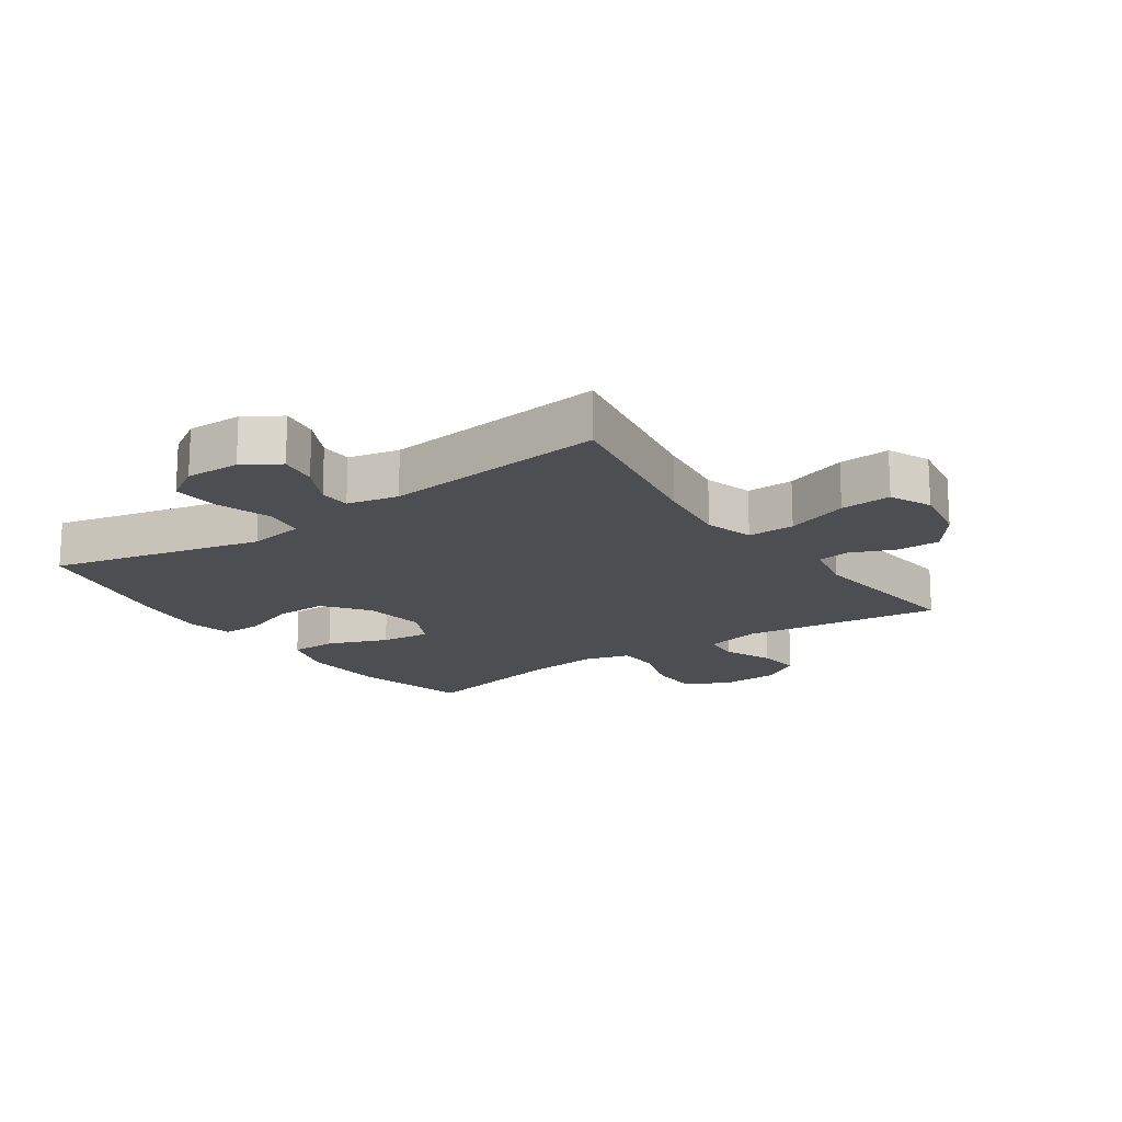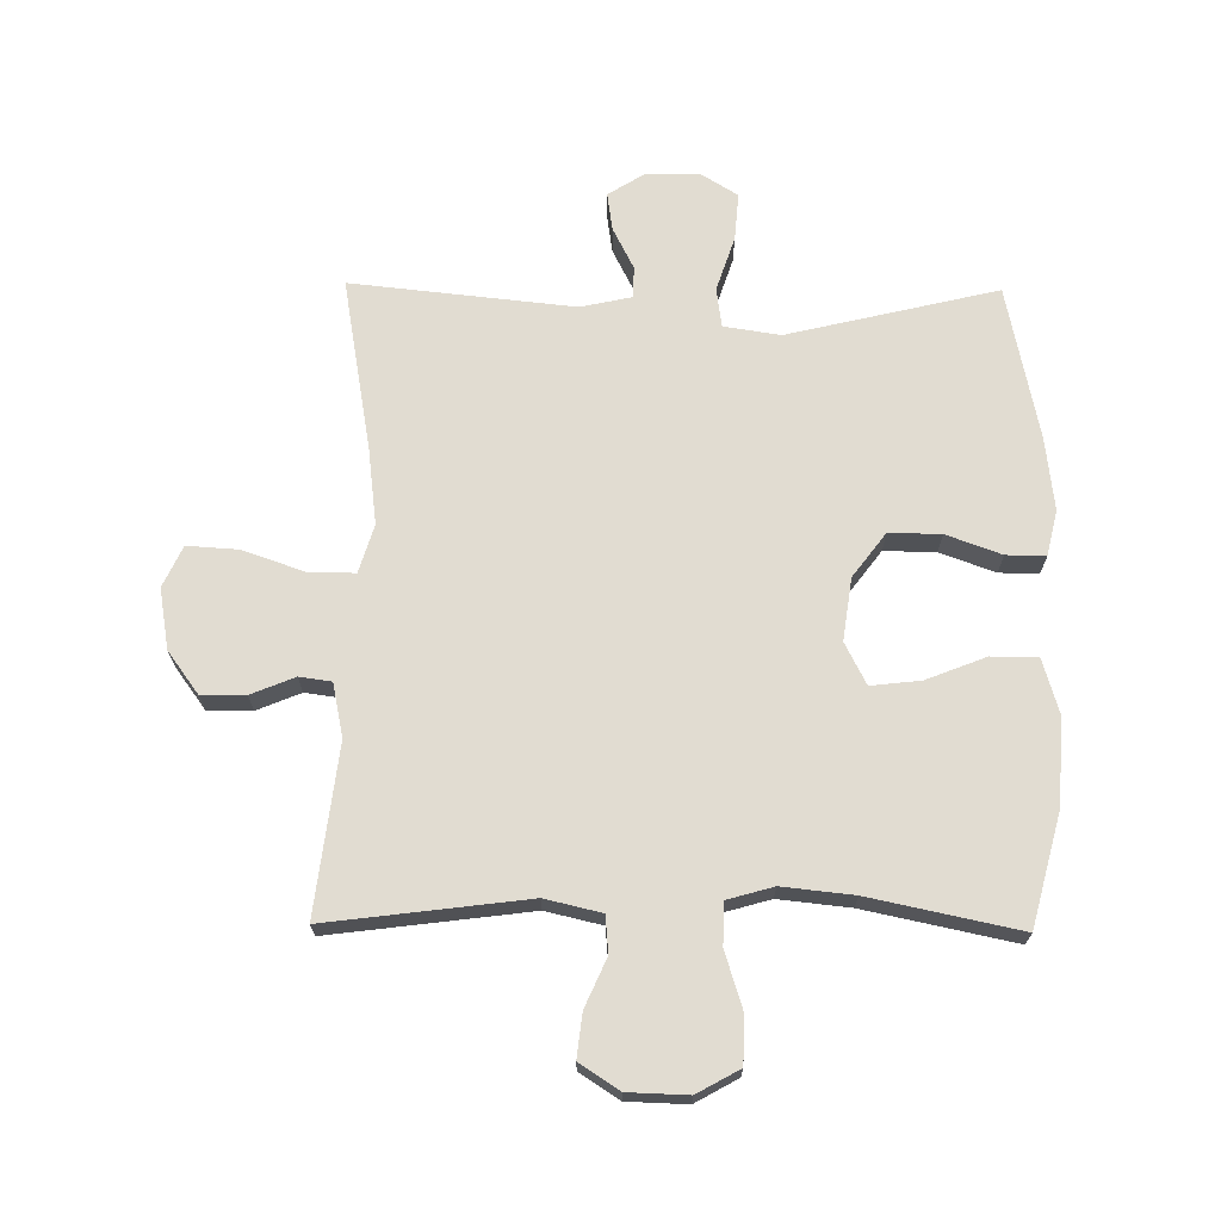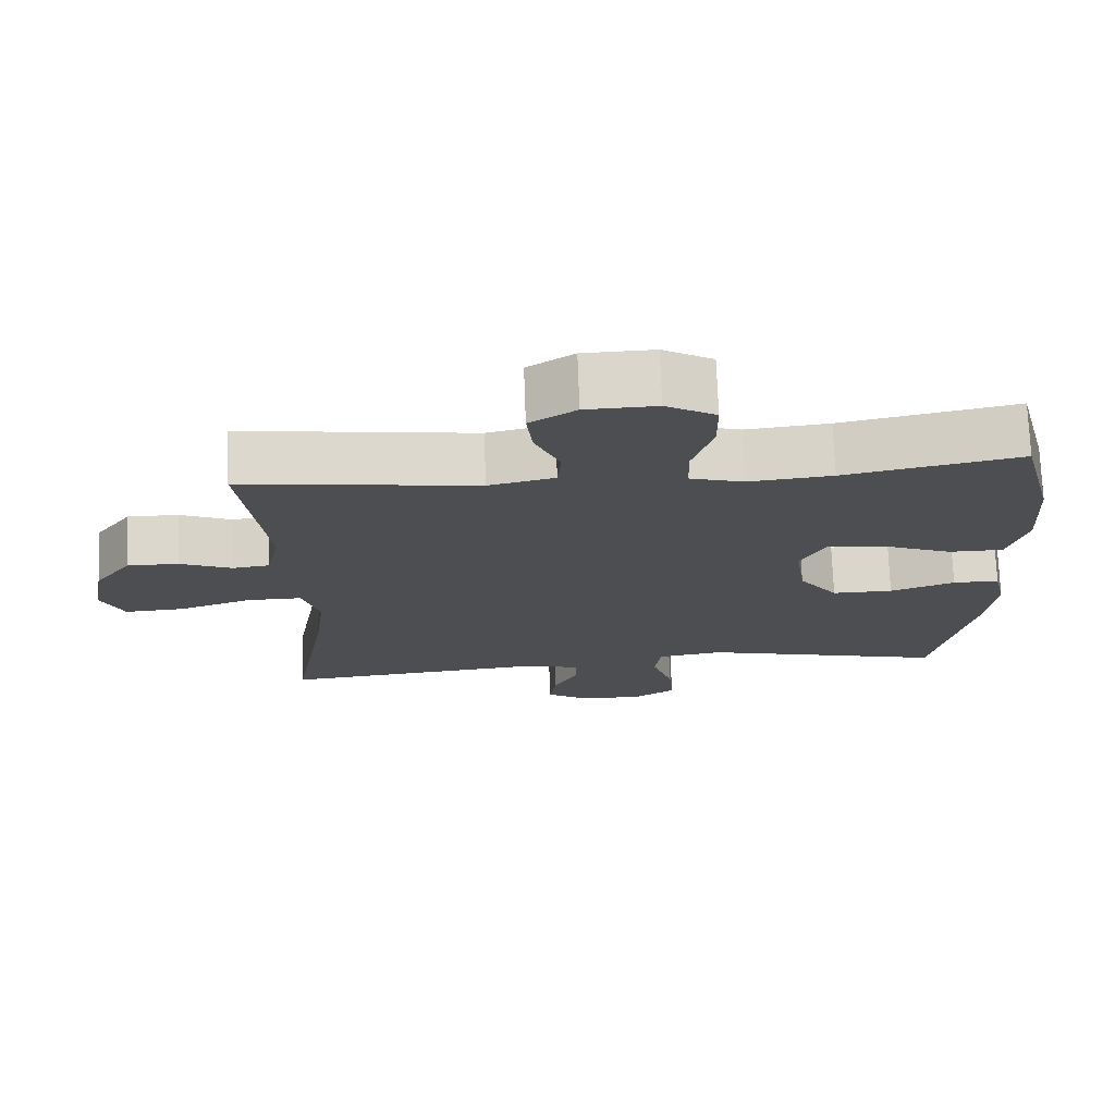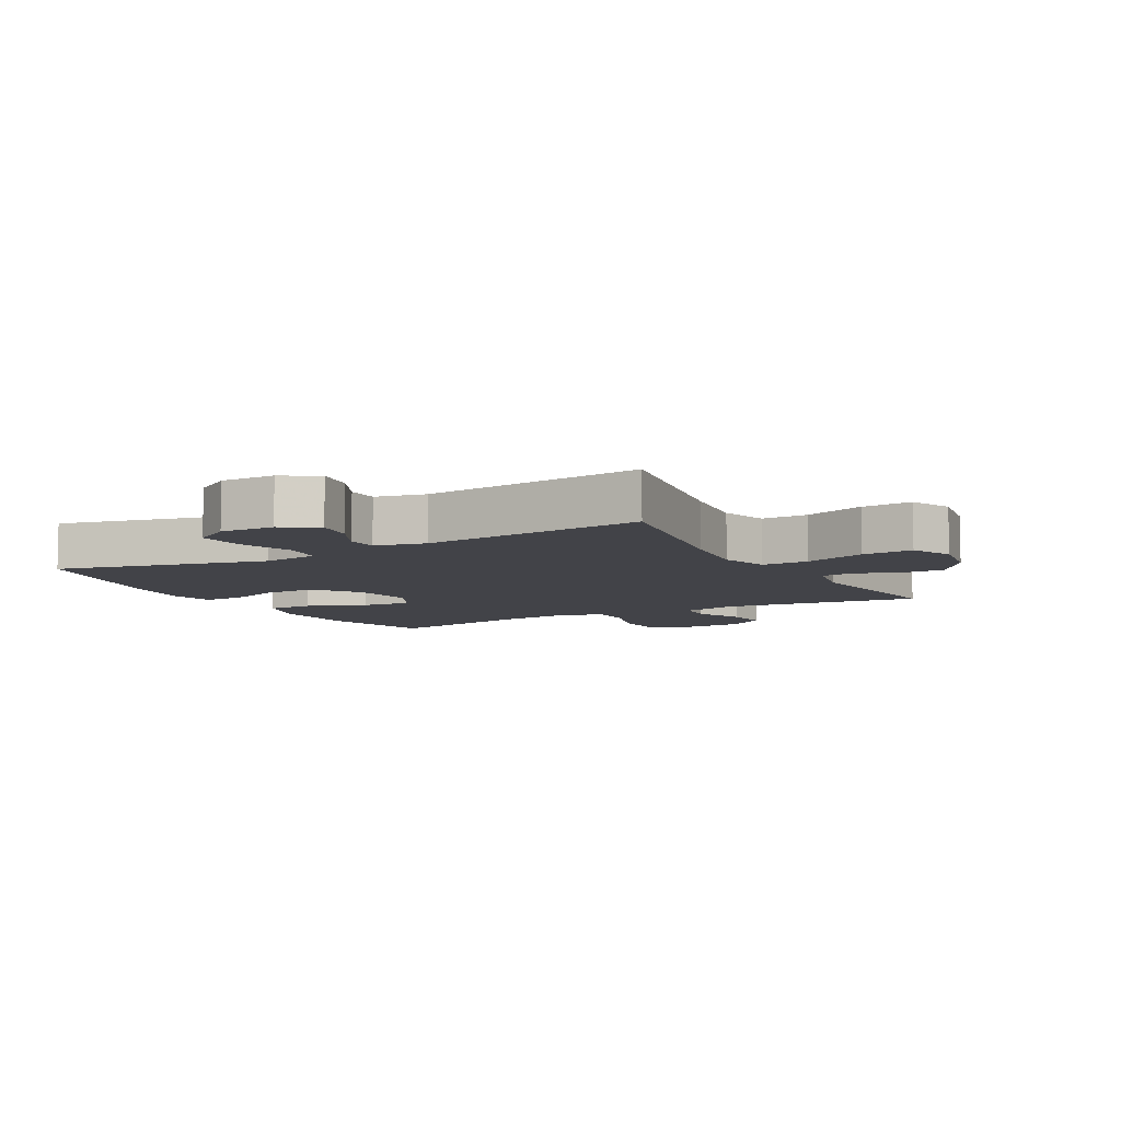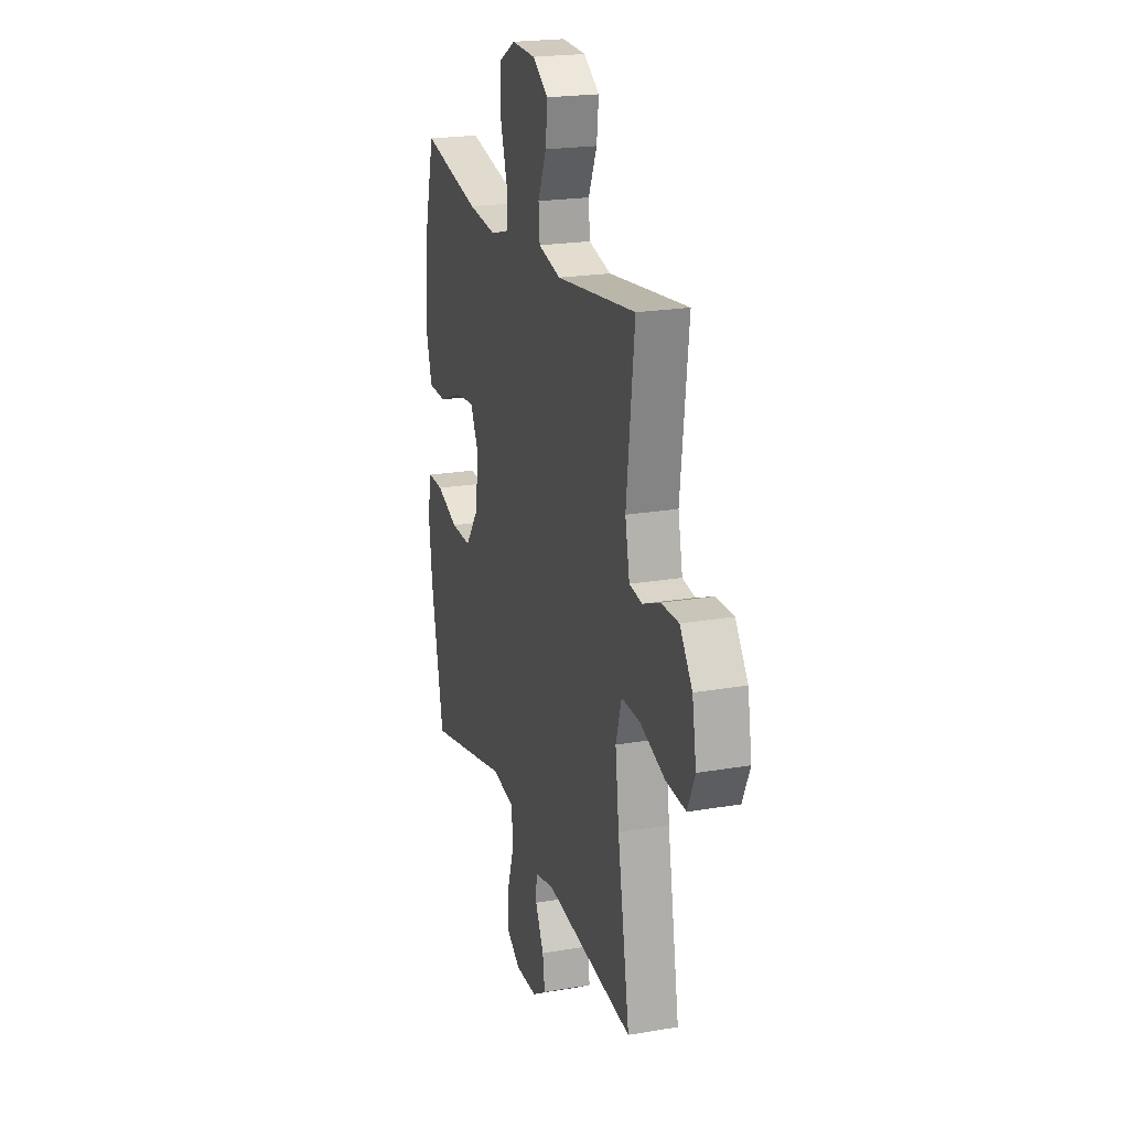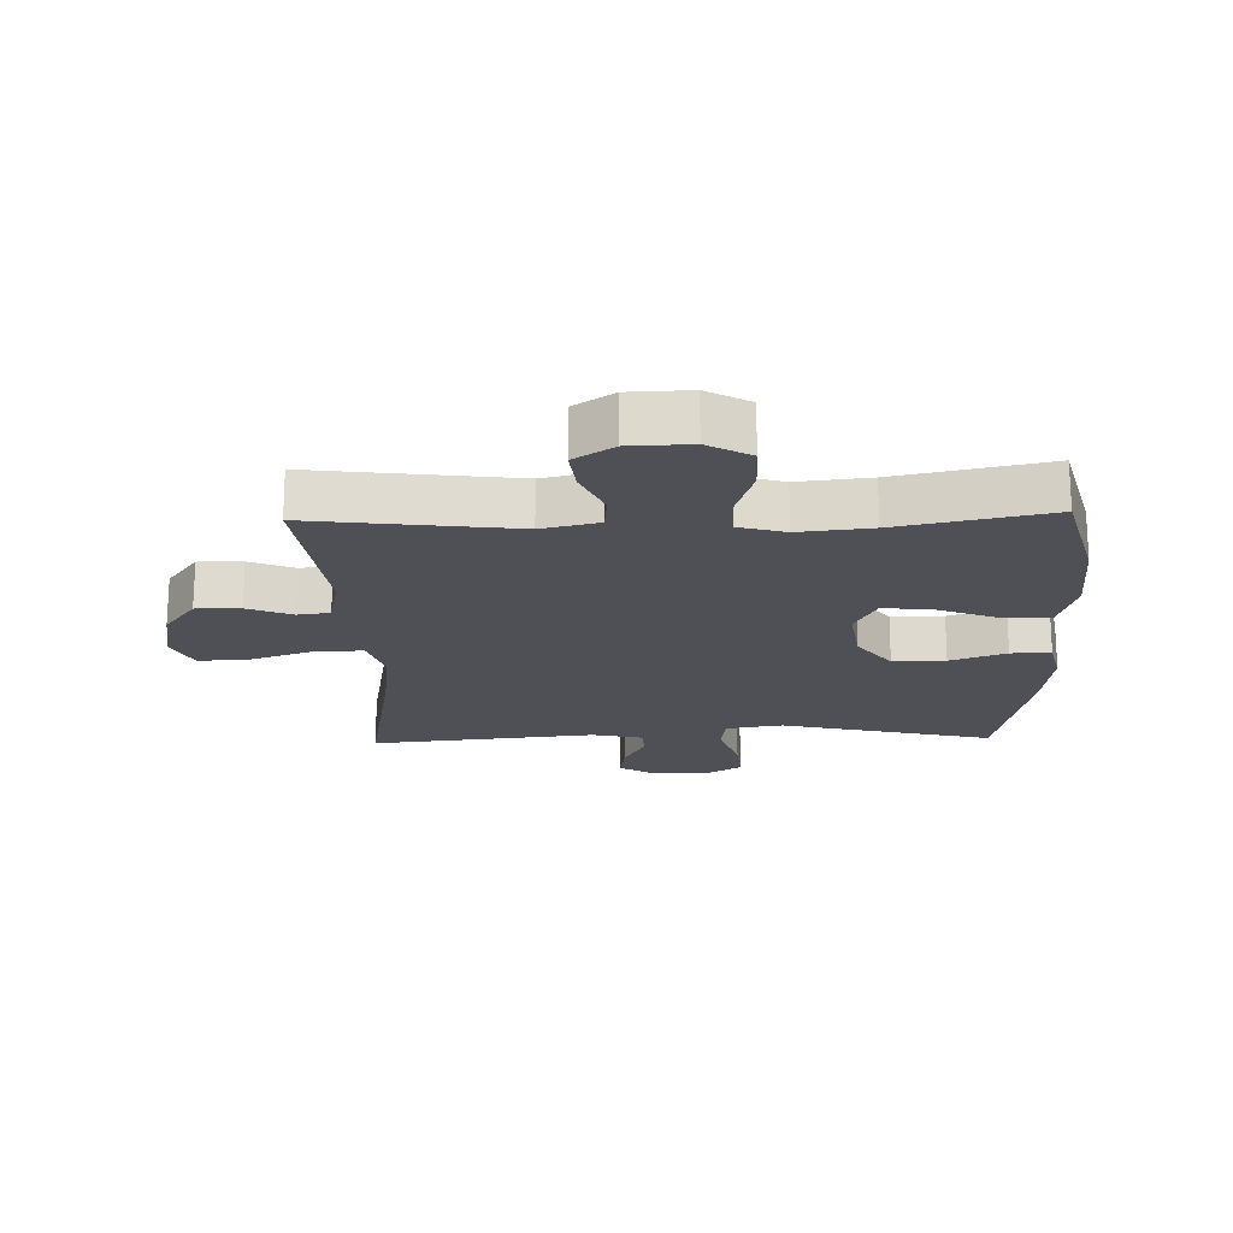
<metadata>
{"format":"obj","ext":"obj","renderer":"f3d","projection":"perspective","resolution":1024,"background":"white","views":[{"elev":-17.1,"azim":-145.2,"up":"+Y"},{"elev":69.0,"azim":0.7,"up":"+Y"},{"elev":73.3,"azim":-2.1,"up":"+Z"},{"elev":-7.6,"azim":-150.9,"up":"+Y"},{"elev":21.5,"azim":-106.8,"up":"+Z"},{"elev":-19.3,"azim":1.7,"up":"+Y"}]}
</metadata>
<code>
v -0.5 0.07 0.5
v -0.181 0.07 0.459
v -0.091 0.07 0.48
v -0.086 0.07 0.539
v -0.12 0.07 0.616
v -0.128 0.07 0.686
v -0.065 0.07 0.727
v 0.031 0.07 0.73
v 0.099 0.07 0.692
v 0.1 0.07 0.615
v 0.072 0.07 0.526
v 0.074 0.07 0.459
v 0.147 0.07 0.438
v 0.261 0.07 0.45
v 0.5 0.07 0.5
v 0.547 0.07 0.321
v 0.556 0.07 0.183
v 0.53 0.07 0.095
v 0.456 0.07 0.094
v 0.36 0.07 0.132
v 0.281 0.07 0.141
v 0.247 0.07 0.074
v 0.261 0.07 -0.026
v 0.314 0.07 -0.097
v 0.397 0.07 -0.096
v 0.485 0.07 -0.064
v 0.548 0.07 -0.063
v 0.565 0.07 -0.136
v 0.551 0.07 -0.253
v 0.5 0.07 -0.5
v 0.164 0.07 -0.419
v 0.074 0.07 -0.433
v 0.065 0.07 -0.496
v 0.094 0.07 -0.584
v 0.1 0.07 -0.66
v 0.041 0.07 -0.697
v -0.046 0.07 -0.695
v -0.103 0.07 -0.659
v -0.094 0.07 -0.598
v -0.06 0.07 -0.531
v -0.062 0.07 -0.481
v -0.143 0.07 -0.463
v -0.5 0.07 -0.5
v -0.451 0.07 -0.221
v -0.436 0.07 -0.101
v -0.459 0.07 -0.024
v -0.534 0.07 -0.025
v -0.633 0.07 -0.059
v -0.714 0.07 -0.064
v -0.744 0.07 0.002
v -0.727 0.07 0.099
v -0.677 0.07 0.167
v -0.607 0.07 0.166
v -0.537 0.07 0.137
v -0.486 0.07 0.144
v -0.468 0.07 0.23
v -0.5 0 0.5
v -0.181 0 0.459
v -0.091 0 0.48
v -0.086 0 0.539
v -0.12 0 0.616
v -0.128 0 0.686
v -0.065 0 0.727
v 0.031 0 0.73
v 0.099 0 0.692
v 0.1 0 0.615
v 0.072 0 0.526
v 0.074 0 0.459
v 0.147 0 0.438
v 0.261 0 0.45
v 0.5 0 0.5
v 0.547 0 0.321
v 0.556 0 0.183
v 0.53 0 0.095
v 0.456 0 0.094
v 0.36 0 0.132
v 0.281 0 0.141
v 0.247 0 0.074
v 0.261 0 -0.026
v 0.314 0 -0.097
v 0.397 0 -0.096
v 0.485 0 -0.064
v 0.548 0 -0.063
v 0.565 0 -0.136
v 0.551 0 -0.253
v 0.5 0 -0.5
v 0.164 0 -0.419
v 0.074 0 -0.433
v 0.065 0 -0.496
v 0.094 0 -0.584
v 0.1 0 -0.66
v 0.041 0 -0.697
v -0.046 0 -0.695
v -0.103 0 -0.659
v -0.094 0 -0.598
v -0.06 0 -0.531
v -0.062 0 -0.481
v -0.143 0 -0.463
v -0.5 0 -0.5
v -0.451 0 -0.221
v -0.436 0 -0.101
v -0.459 0 -0.024
v -0.534 0 -0.025
v -0.633 0 -0.059
v -0.714 0 -0.064
v -0.744 0 0.002
v -0.727 0 0.099
v -0.677 0 0.167
v -0.607 0 0.166
v -0.537 0 0.137
v -0.486 0 0.144
v -0.468 0 0.23
f 51 52 53 54
f 51 54 55
f 50 51 55
f 47 48 49 50
f 46 47 50 55
f 45 46 55 56
f 42 43 44
f 41 42 44 45
f 37 38 39 40
f 37 40 41
f 36 37 41
f 33 34 35 36
f 33 36 41
f 32 33 41 45
f 28 29 30 31
f 25 26 27 28
f 24 25 28 31
f 23 24 31 32
f 17 18 19 20
f 17 20 21
f 14 15 16 17
f 13 14 17 21
f 12 13 21 22
f 8 9 10 11
f 8 11 12
f 7 8 12
f 4 5 6 7
f 3 4 7 12
f 2 3 12 22
f 56 1 2 22
f 32 45 56
f 22 23 32 56
f 110 109 108 107
f 111 110 107
f 111 107 106
f 106 105 104 103
f 111 106 103 102
f 112 111 102 101
f 100 99 98
f 101 100 98 97
f 96 95 94 93
f 97 96 93
f 97 93 92
f 92 91 90 89
f 97 92 89
f 101 97 89 88
f 87 86 85 84
f 84 83 82 81
f 87 84 81 80
f 88 87 80 79
f 76 75 74 73
f 77 76 73
f 73 72 71 70
f 77 73 70 69
f 78 77 69 68
f 67 66 65 64
f 68 67 64
f 68 64 63
f 63 62 61 60
f 68 63 60 59
f 78 68 59 58
f 78 58 57 112
f 112 101 88
f 112 88 79 78
f 1 57 58 2
f 2 58 59 3
f 3 59 60 4
f 4 60 61 5
f 5 61 62 6
f 6 62 63 7
f 7 63 64 8
f 8 64 65 9
f 9 65 66 10
f 10 66 67 11
f 11 67 68 12
f 12 68 69 13
f 13 69 70 14
f 14 70 71 15
f 15 71 72 16
f 16 72 73 17
f 17 73 74 18
f 18 74 75 19
f 19 75 76 20
f 20 76 77 21
f 21 77 78 22
f 22 78 79 23
f 23 79 80 24
f 24 80 81 25
f 25 81 82 26
f 26 82 83 27
f 27 83 84 28
f 28 84 85 29
f 29 85 86 30
f 30 86 87 31
f 31 87 88 32
f 32 88 89 33
f 33 89 90 34
f 34 90 91 35
f 35 91 92 36
f 36 92 93 37
f 37 93 94 38
f 38 94 95 39
f 39 95 96 40
f 40 96 97 41
f 41 97 98 42
f 42 98 99 43
f 43 99 100 44
f 44 100 101 45
f 45 101 102 46
f 46 102 103 47
f 47 103 104 48
f 48 104 105 49
f 49 105 106 50
f 50 106 107 51
f 51 107 108 52
f 52 108 109 53
f 53 109 110 54
f 54 110 111 55
f 55 111 112 56
f 56 112 57 1

</code>
